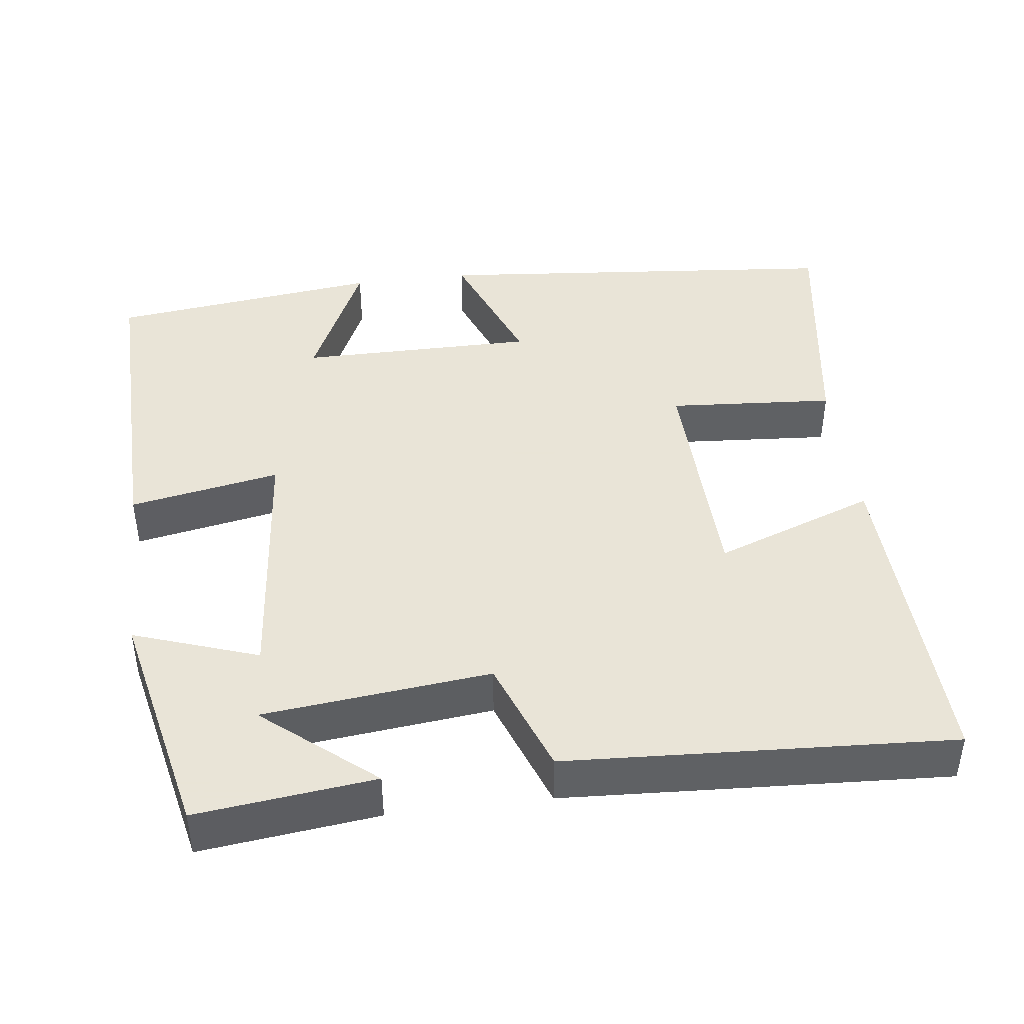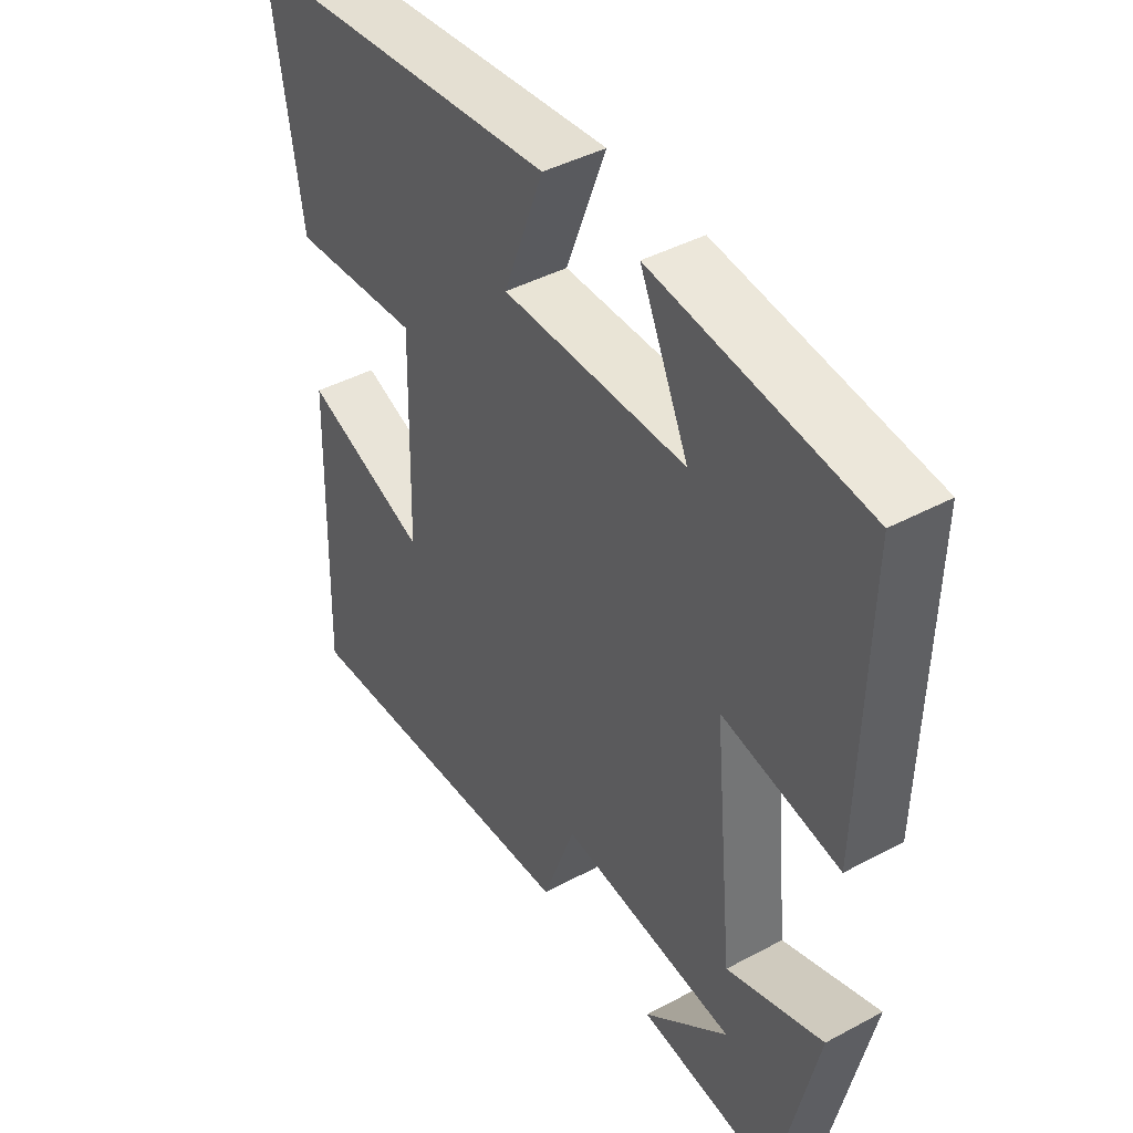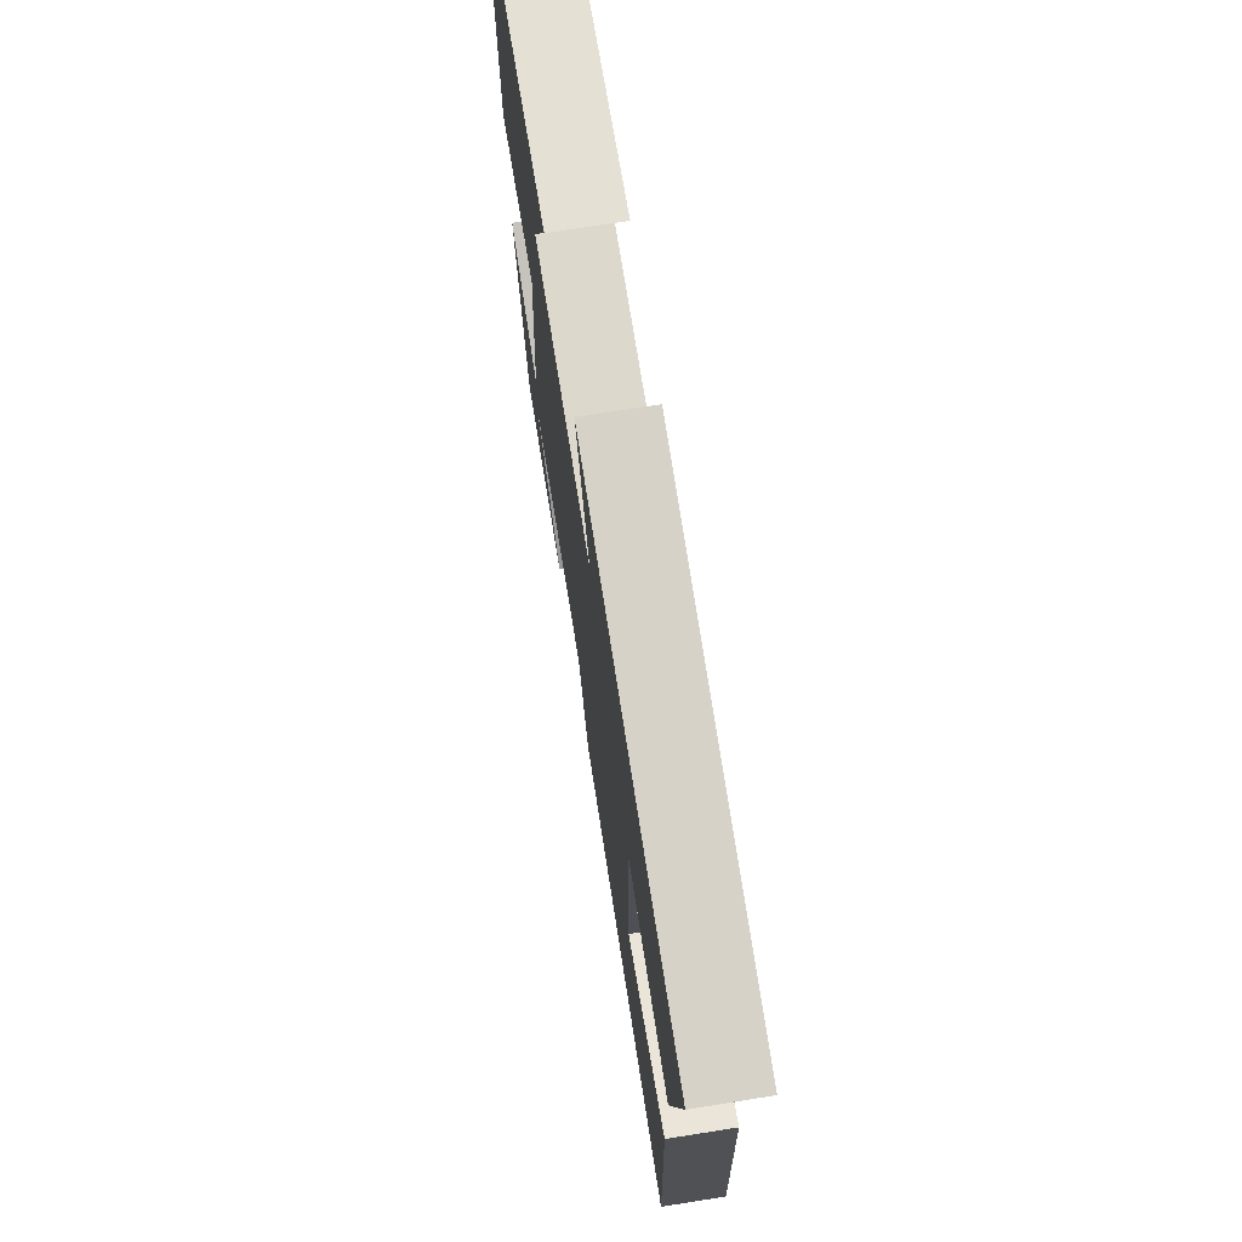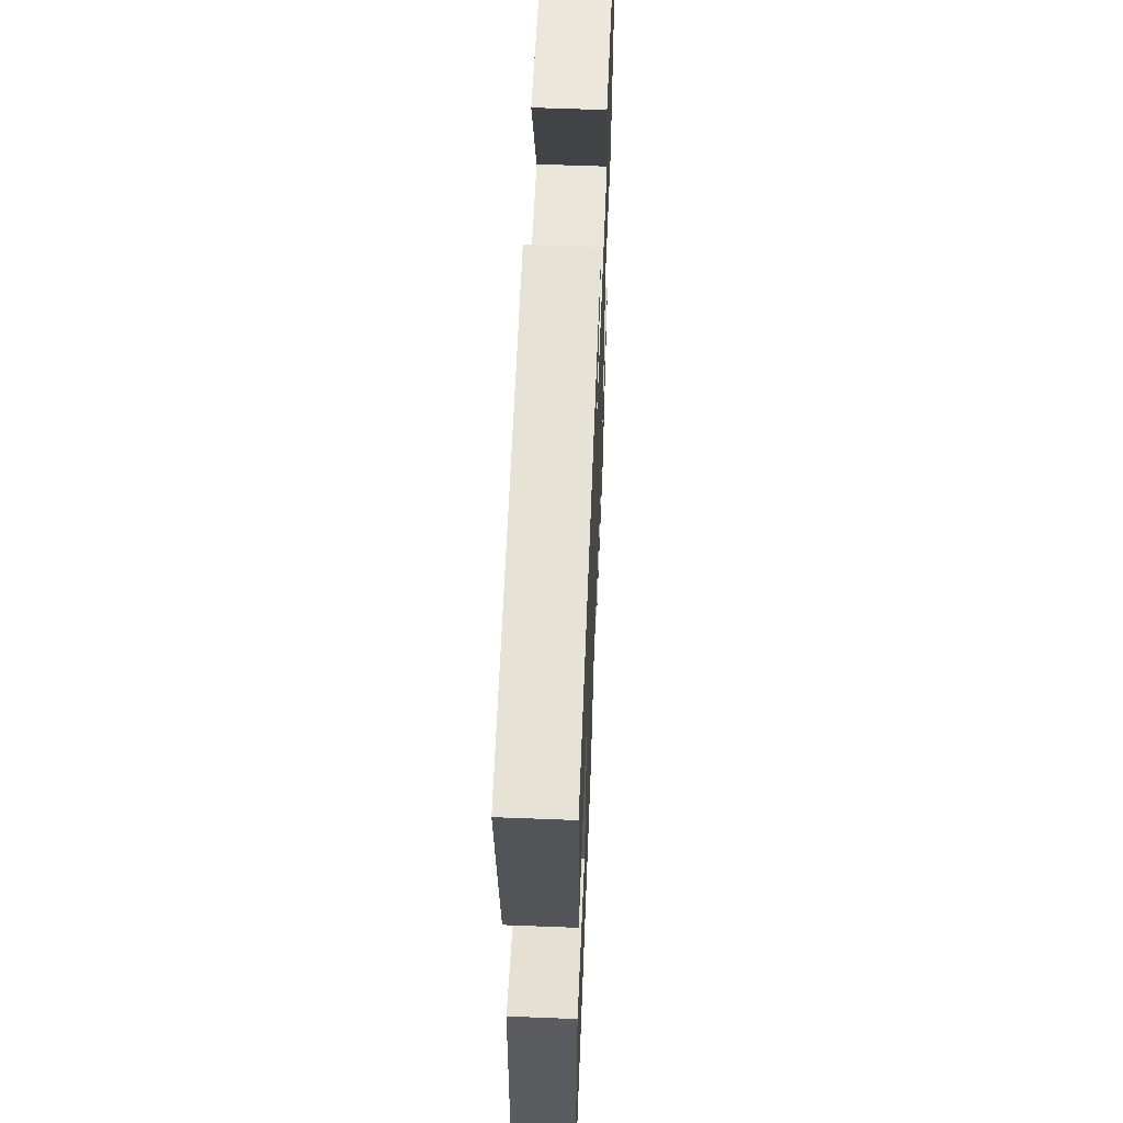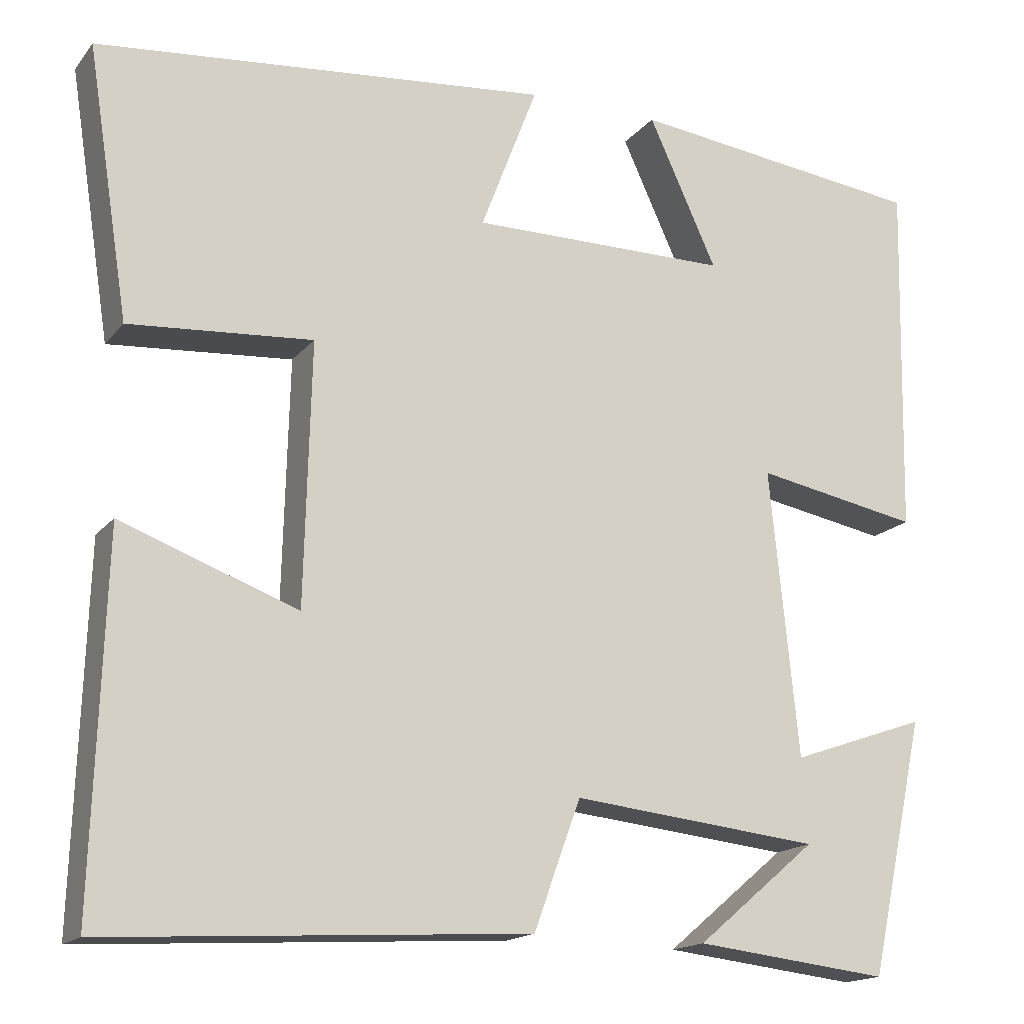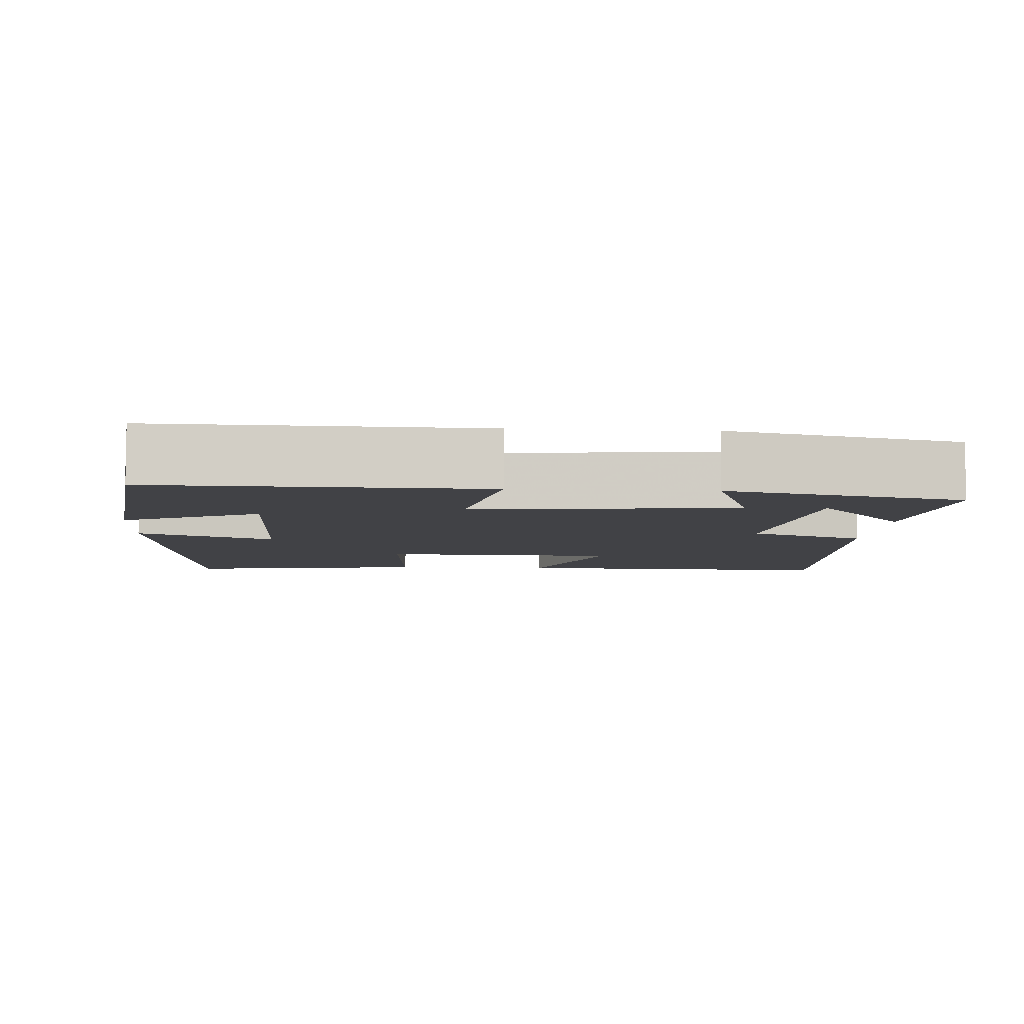
<metadata>
{"format":"obj","ext":"obj","renderer":"f3d","projection":"perspective","resolution":1024,"background":"white","views":[{"elev":42.8,"azim":172.7,"up":"+Y"},{"elev":42.7,"azim":57.4,"up":"+Z"},{"elev":72.7,"azim":-99.0,"up":"+Z"},{"elev":58.3,"azim":-87.7,"up":"+Z"},{"elev":-16.4,"azim":-25.4,"up":"+Z"},{"elev":-6.7,"azim":86.2,"up":"+Y"}]}
</metadata>
<code>
v -0.55 0.07 0.449
v -0.007 0.07 0.5
v -0.075 0.07 0.322
v 0.235 0.07 0.322
v 0.153 0.07 0.5
v 0.509 0.07 0.456
v 0.5 0.07 0.029
v 0.303 0.07 0.066
v 0.337 0.07 -0.278
v 0.5 0.07 -0.221
v 0.433 0.07 -0.527
v 0.2 0.07 -0.5
v 0.344 0.07 -0.379
v 0.046 0.07 -0.347
v -0.01 0.07 -0.5
v -0.514 0.07 -0.529
v -0.5 0.07 -0.091
v -0.289 0.07 -0.169
v -0.281 0.07 0.143
v -0.5 0.07 0.127
v -0.55 0 0.449
v -0.007 0 0.5
v -0.075 0 0.322
v 0.235 0 0.322
v 0.153 0 0.5
v 0.509 0 0.456
v 0.5 0 0.029
v 0.303 0 0.066
v 0.337 0 -0.278
v 0.5 0 -0.221
v 0.433 0 -0.527
v 0.2 0 -0.5
v 0.344 0 -0.379
v 0.046 0 -0.347
v -0.01 0 -0.5
v -0.514 0 -0.529
v -0.5 0 -0.091
v -0.289 0 -0.169
v -0.281 0 0.143
v -0.5 0 0.127
f 1 2 3
f 20 1 3
f 19 20 3
f 18 19 3 4
f 16 17 18
f 15 16 18
f 14 15 18
f 13 14 18 4
f 11 12 13
f 9 10 11 13
f 8 9 13 4
f 7 8 4
f 4 5 6 7
f 23 22 21
f 23 21 40
f 23 40 39
f 24 23 39 38
f 38 37 36
f 38 36 35
f 38 35 34
f 24 38 34 33
f 33 32 31
f 33 31 30 29
f 24 33 29 28
f 24 28 27
f 27 26 25 24
f 1 21 22 2
f 2 22 23 3
f 3 23 24 4
f 4 24 25 5
f 5 25 26 6
f 6 26 27 7
f 7 27 28 8
f 8 28 29 9
f 9 29 30 10
f 10 30 31 11
f 11 31 32 12
f 12 32 33 13
f 13 33 34 14
f 14 34 35 15
f 15 35 36 16
f 16 36 37 17
f 17 37 38 18
f 18 38 39 19
f 19 39 40 20
f 20 40 21 1

</code>
